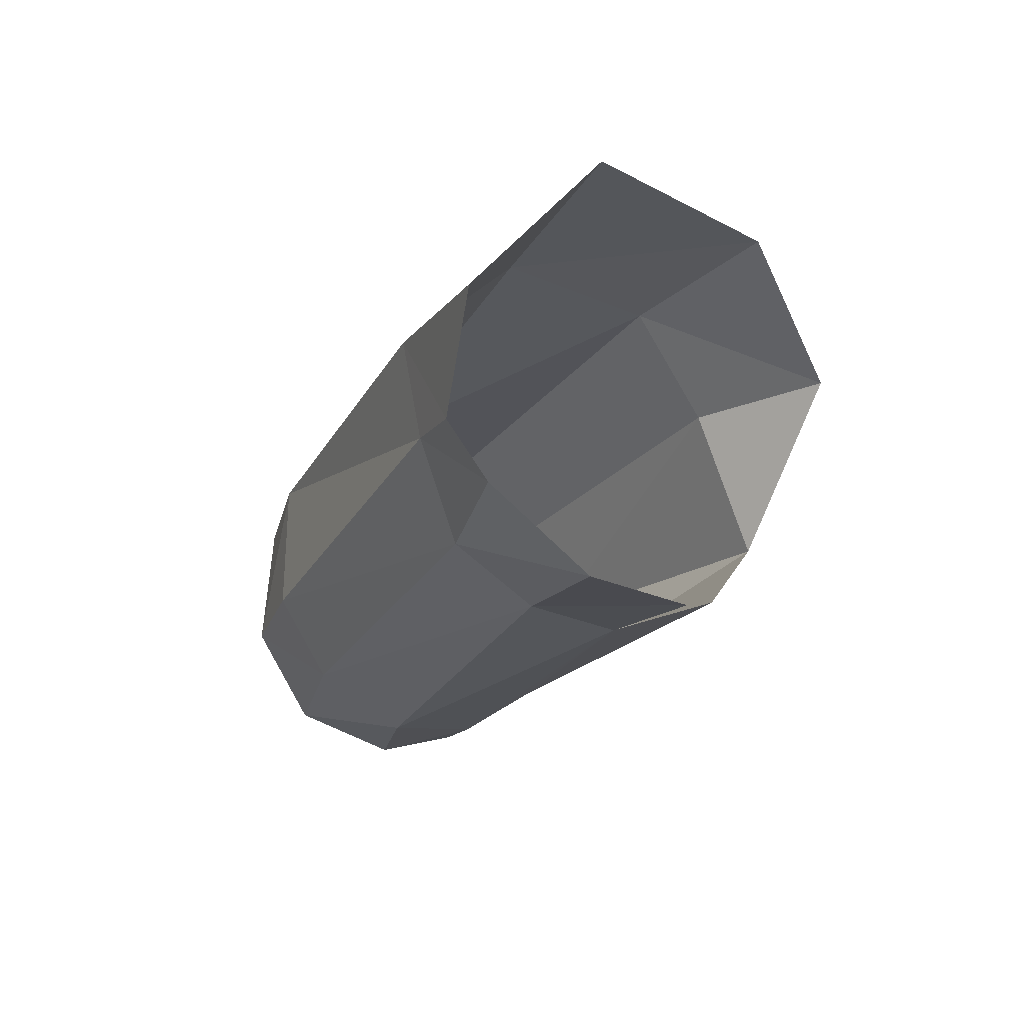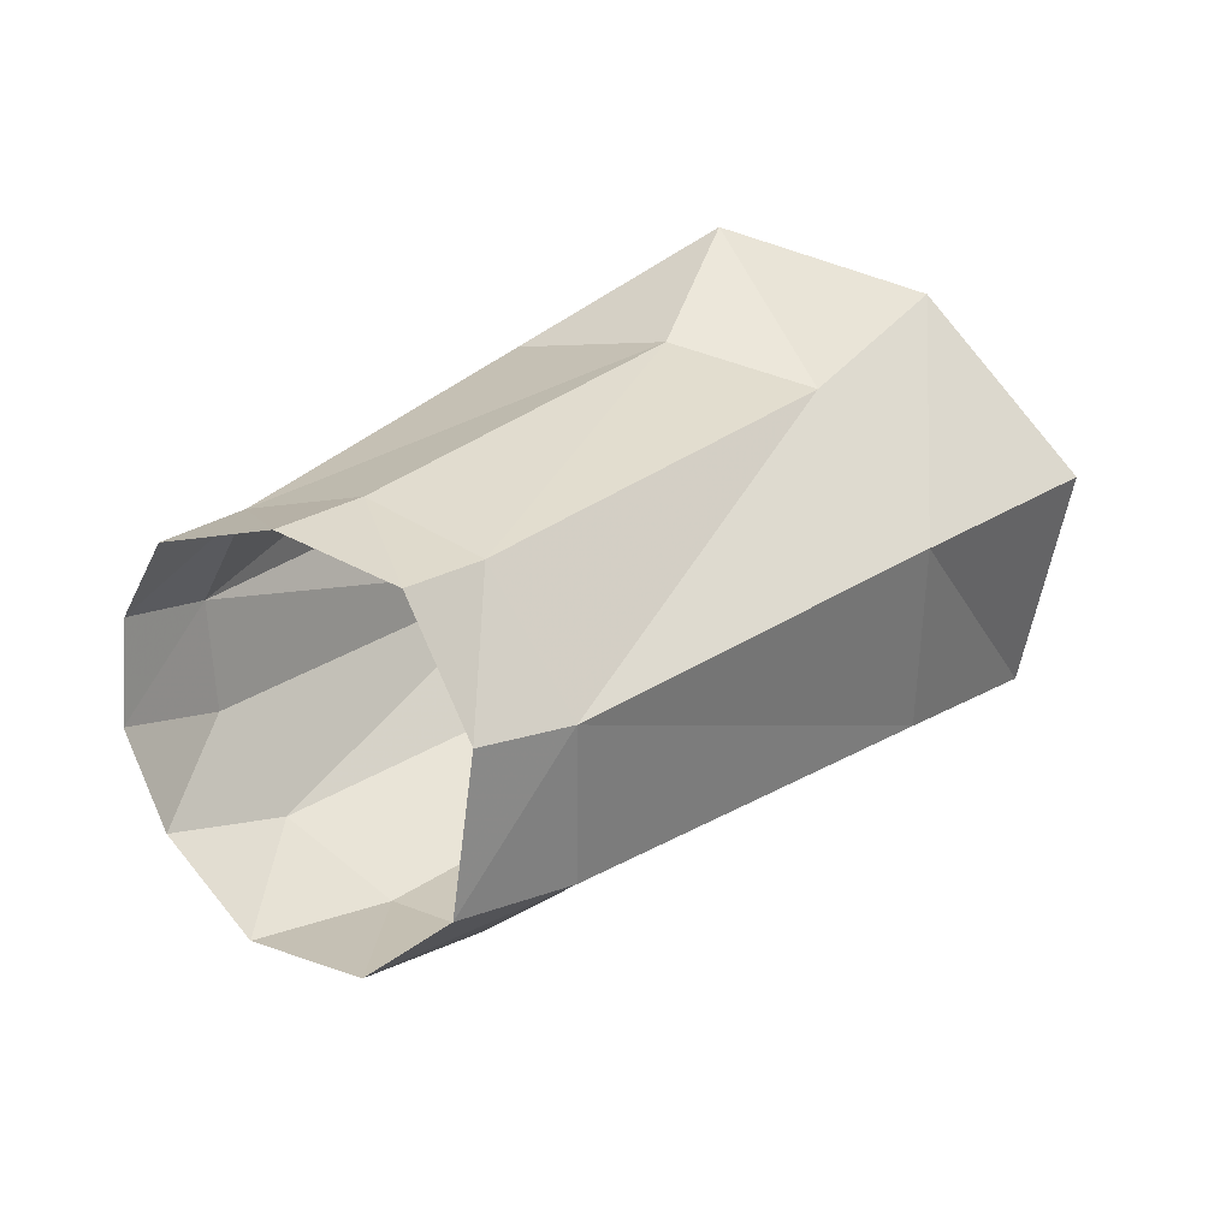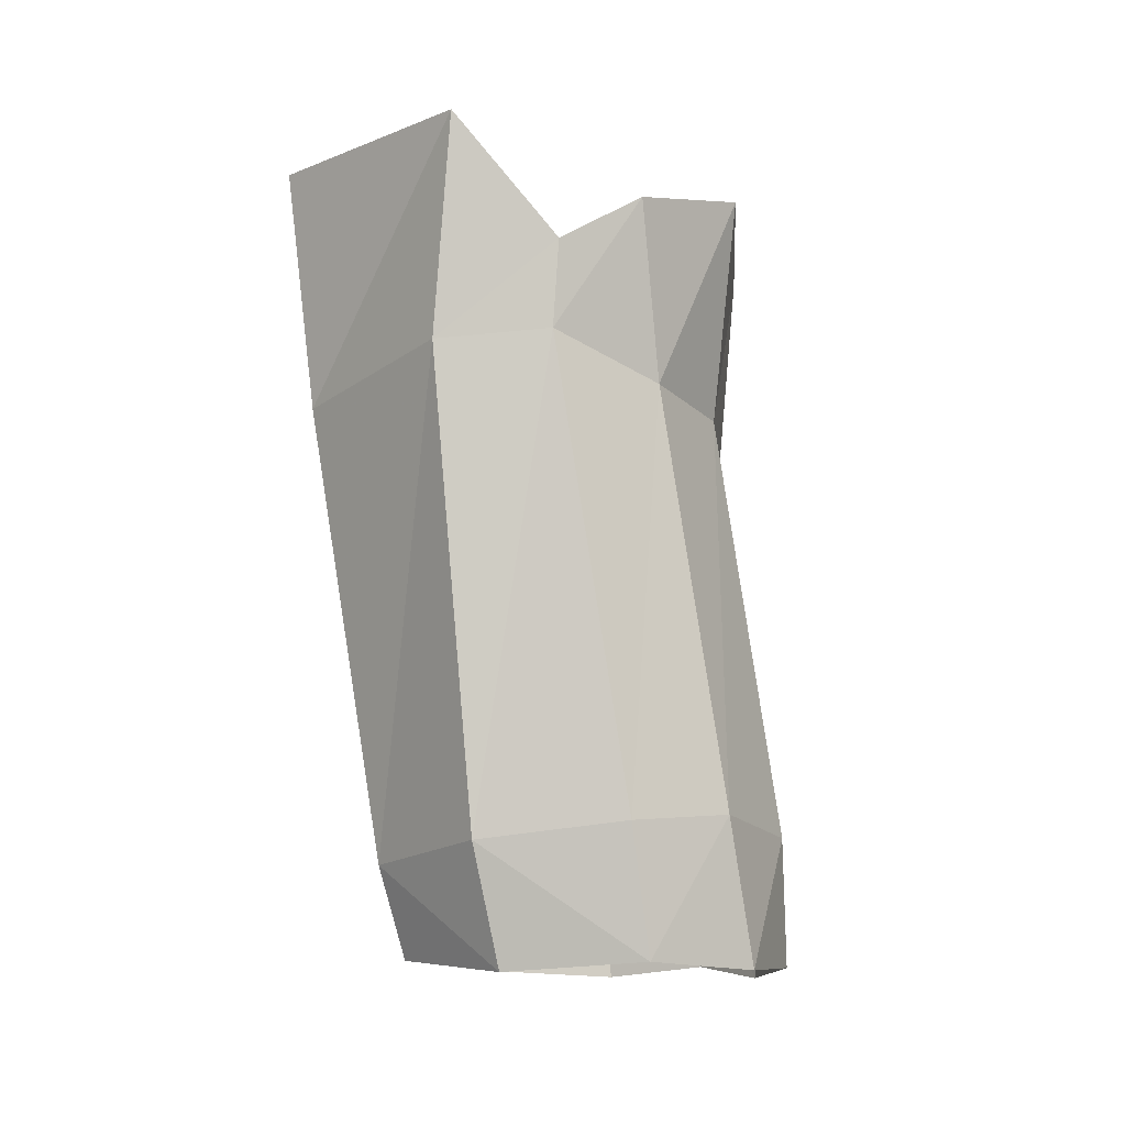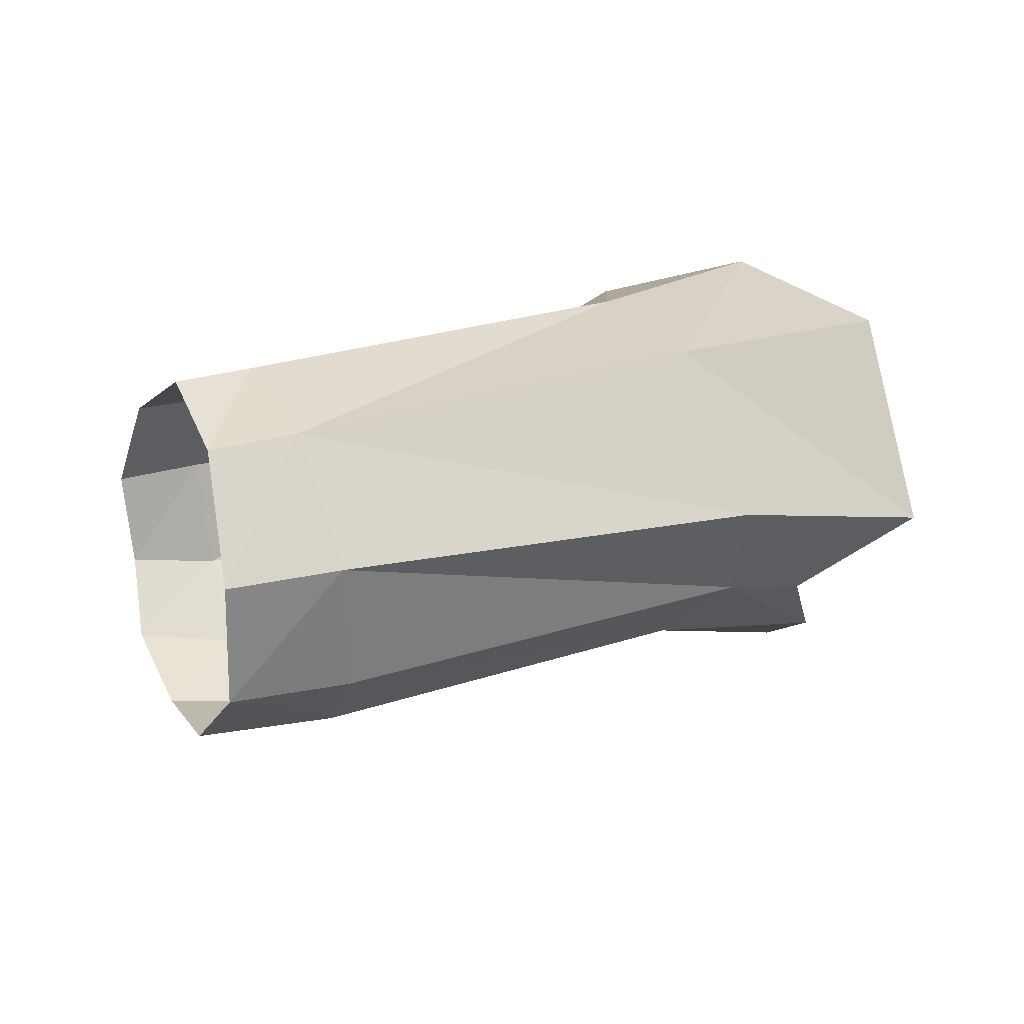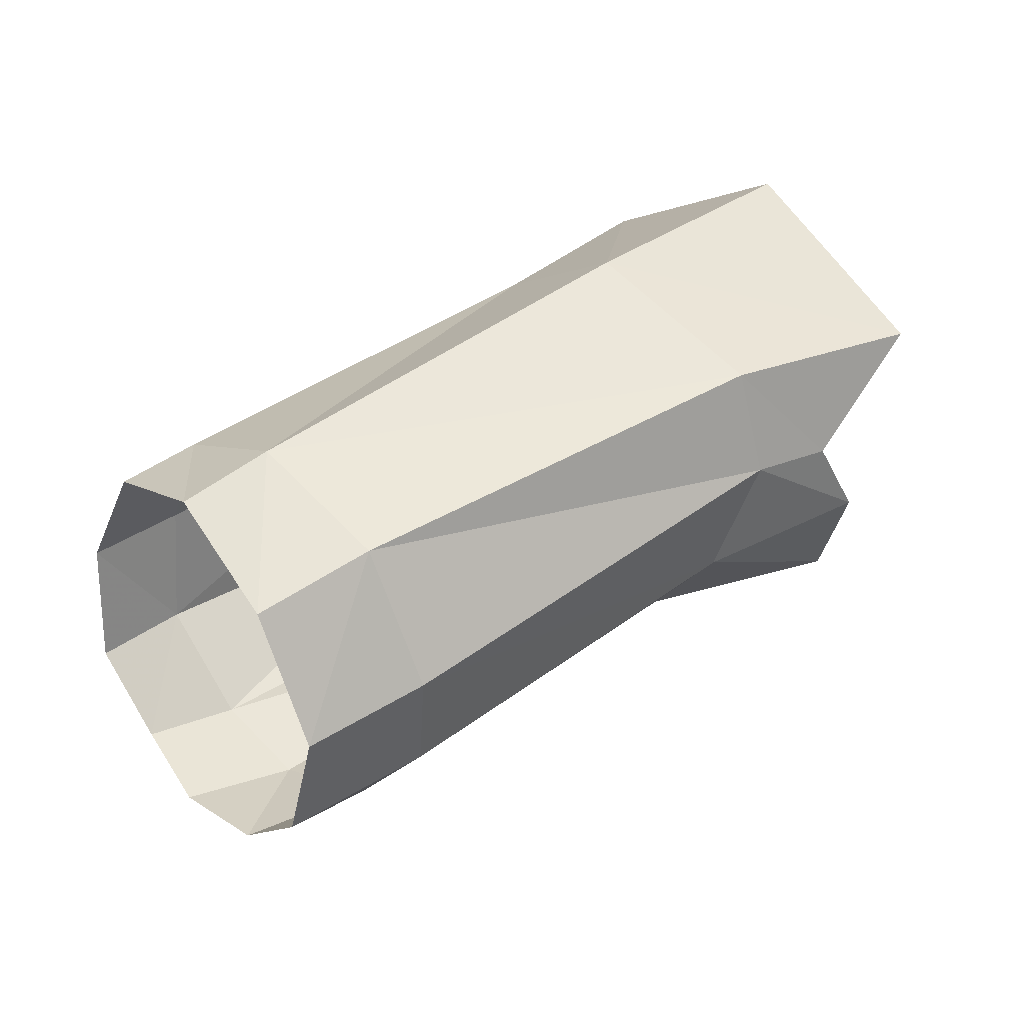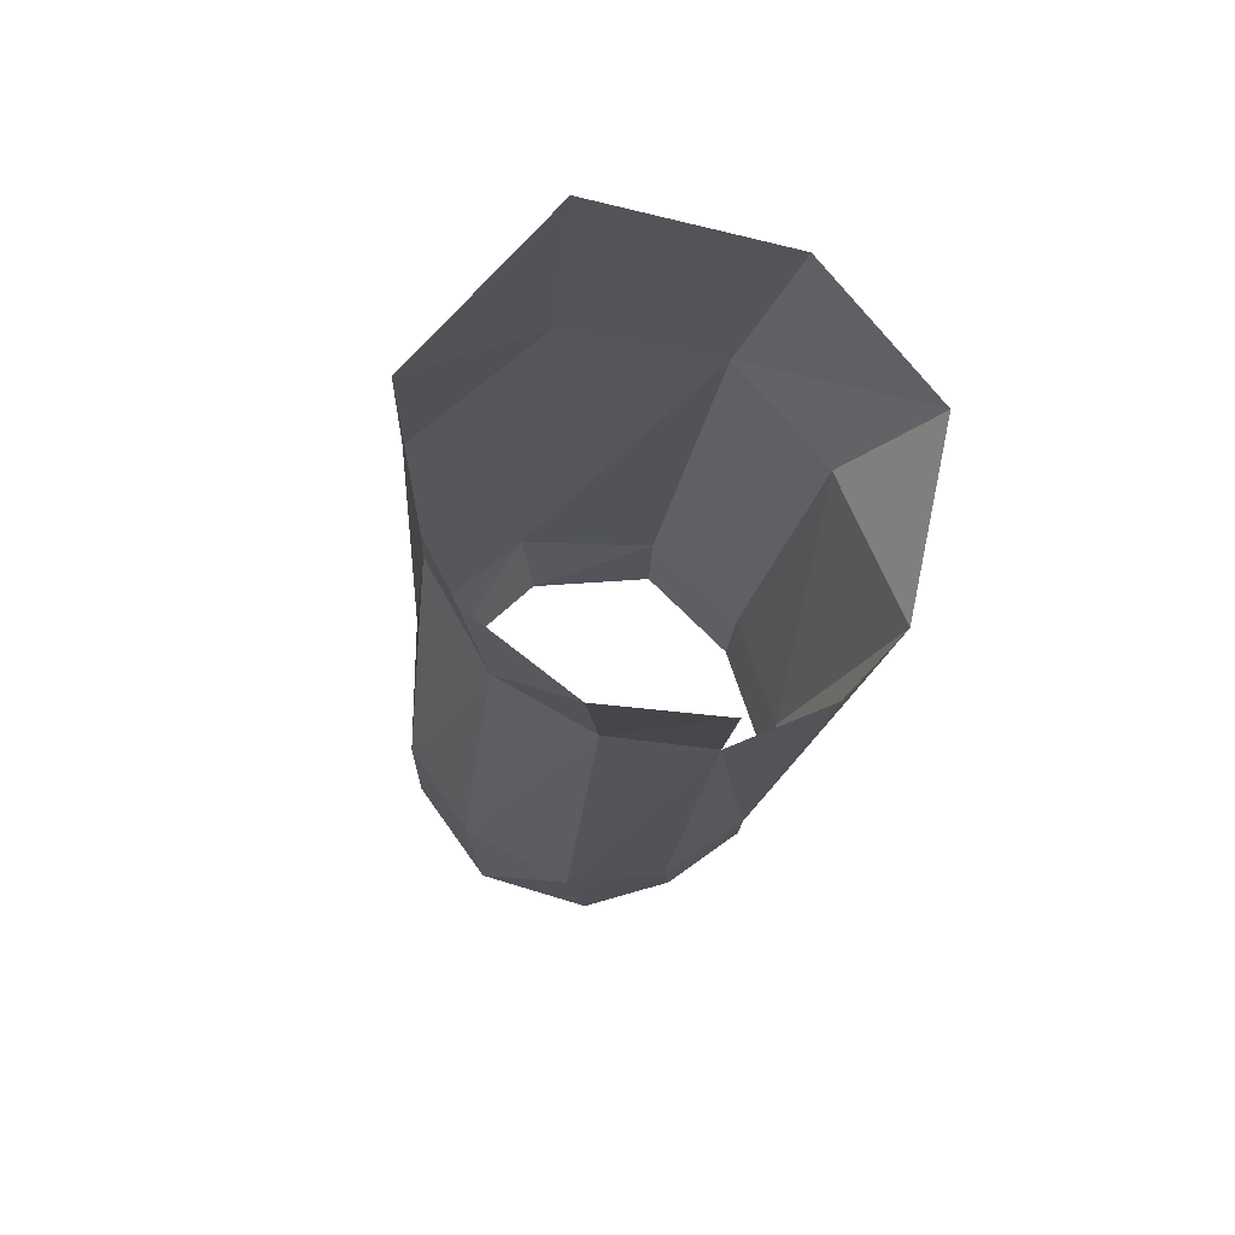
<metadata>
{"format":"obj","ext":"obj","renderer":"f3d","projection":"perspective","resolution":1024,"background":"white","views":[{"elev":-24.9,"azim":-79.6,"up":"+Y"},{"elev":-25.0,"azim":145.2,"up":"+Z"},{"elev":-62.5,"azim":-81.1,"up":"+Z"},{"elev":32.0,"azim":-166.9,"up":"+Y"},{"elev":-72.7,"azim":-159.8,"up":"+Z"},{"elev":-23.5,"azim":-61.1,"up":"+Y"}]}
</metadata>
<code>
v 0.004316 0.00538 0.008566
v -0.012 0.002153 -0.004041
v -0.008999 0.009143 0.000717
v -0.002567 0.008711 0.006465
v 0.02162 -0.004141 -0.01192
v 0.02285 -0.001993 -0.009144
v 0.02185 0.006097 -0.00908
v 0.01898 0.009001 -0.01139
v 0.01607 0.008406 -0.01556
v 0.01623 0.009103 -0.009699
v 0.01875 0.005992 -0.006994
v 0.006789 0.005447 0.002868
v 0.002761 0.008754 0.000744
v -0.007736 -0.004109 -0.004104
v -0.005729 -0.007477 -0.000507
v 0.001518 -0.005529 -0.004041
v -0.001487 -0.003766 -0.006701
v 0.02352 0.001702 -0.008182
v 0.0114 -0.004187 -0.01579
v 0.01464 -0.005919 -0.01292
v 0.01924 -0.005429 -0.01467
v 0.01654 -0.004292 -0.01813
v -0.001091 -0.007037 0.002728
v 0.006162 -0.004012 0.003161
v 0.005026 -0.005458 -0.001043
v 0.0092 -0.000365 0.004685
v 0.00994 -0.000843 -0.01754
v 0.00993 0.004779 -0.01748
v -0.005125 0.003881 -0.008239
v -0.004602 -0.000351 -0.007558
v 0.02063 0.001696 -0.006158
v 0.01781 -0.005099 -0.0101
v 0.01976 -0.002702 -0.007422
v 0.0127 0.008843 -0.01415
v 0.01423 0.004489 -0.01946
v 0.01429 -0.000813 -0.01988
v -0.001482 0.0093 -0.00439
v -0.007305 -0.000989 -0.005888
f 13 12 10
f 10 12 11
f 14 17 15
f 15 17 16
f 19 22 20
f 20 22 21
f 27 30 28
f 28 30 29
f 18 7 31
f 31 7 11
f 15 16 23
f 23 16 25
f 5 32 21
f 21 32 20
f 18 31 6
f 6 31 33
f 9 35 34
f 34 35 28
f 35 36 28
f 28 36 27
f 8 9 10
f 10 9 34
f 37 13 34
f 34 13 10
f 19 17 27
f 27 17 30
f 6 33 5
f 5 33 32
f 7 8 11
f 11 8 10
f 27 36 19
f 19 36 22
f 29 2 37
f 37 2 3
f 11 12 31
f 31 12 26
f 4 1 13
f 13 1 12
f 17 19 16
f 16 19 20
f 32 33 25
f 25 33 24
f 31 26 33
f 33 26 24
f 17 14 30
f 30 14 38
f 16 20 25
f 25 20 32
f 3 4 37
f 37 4 13
f 37 34 29
f 29 34 28
f 1 26 12
f 2 29 38
f 38 29 30

</code>
